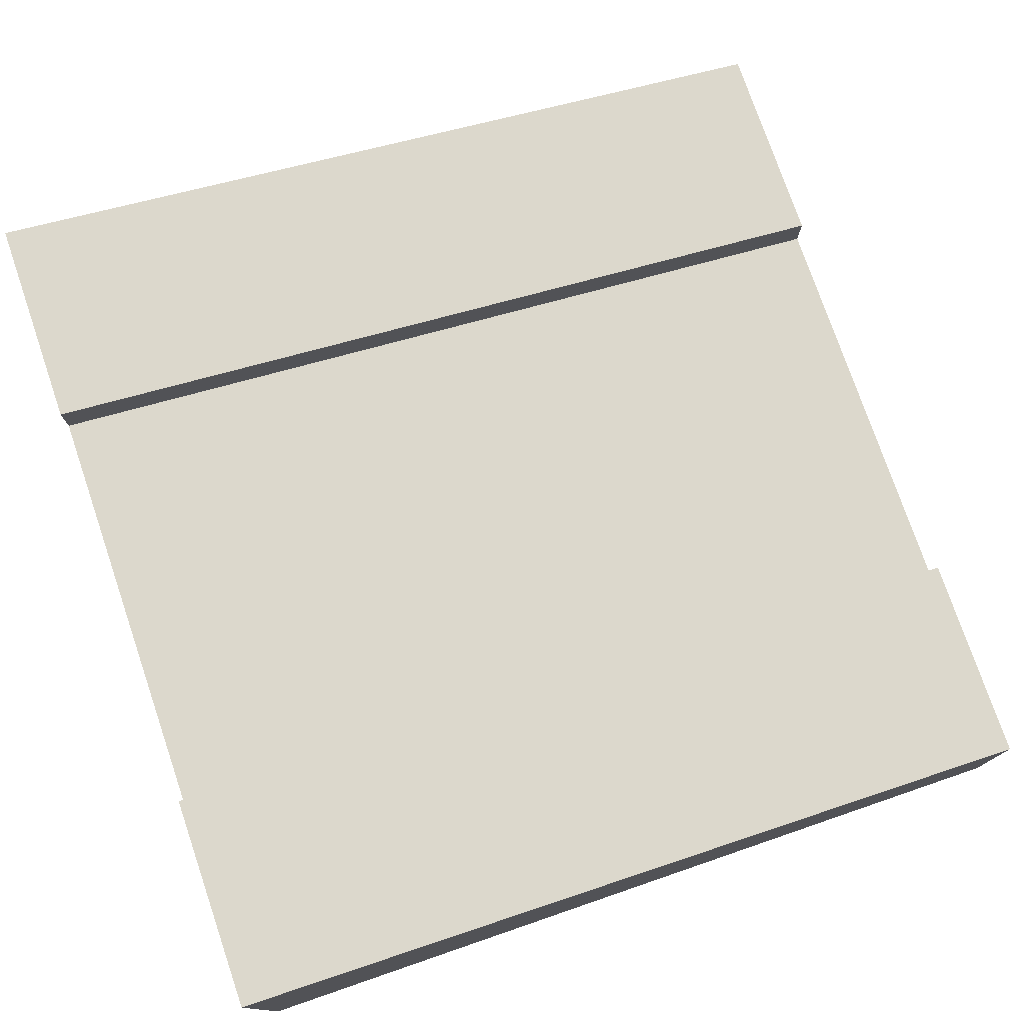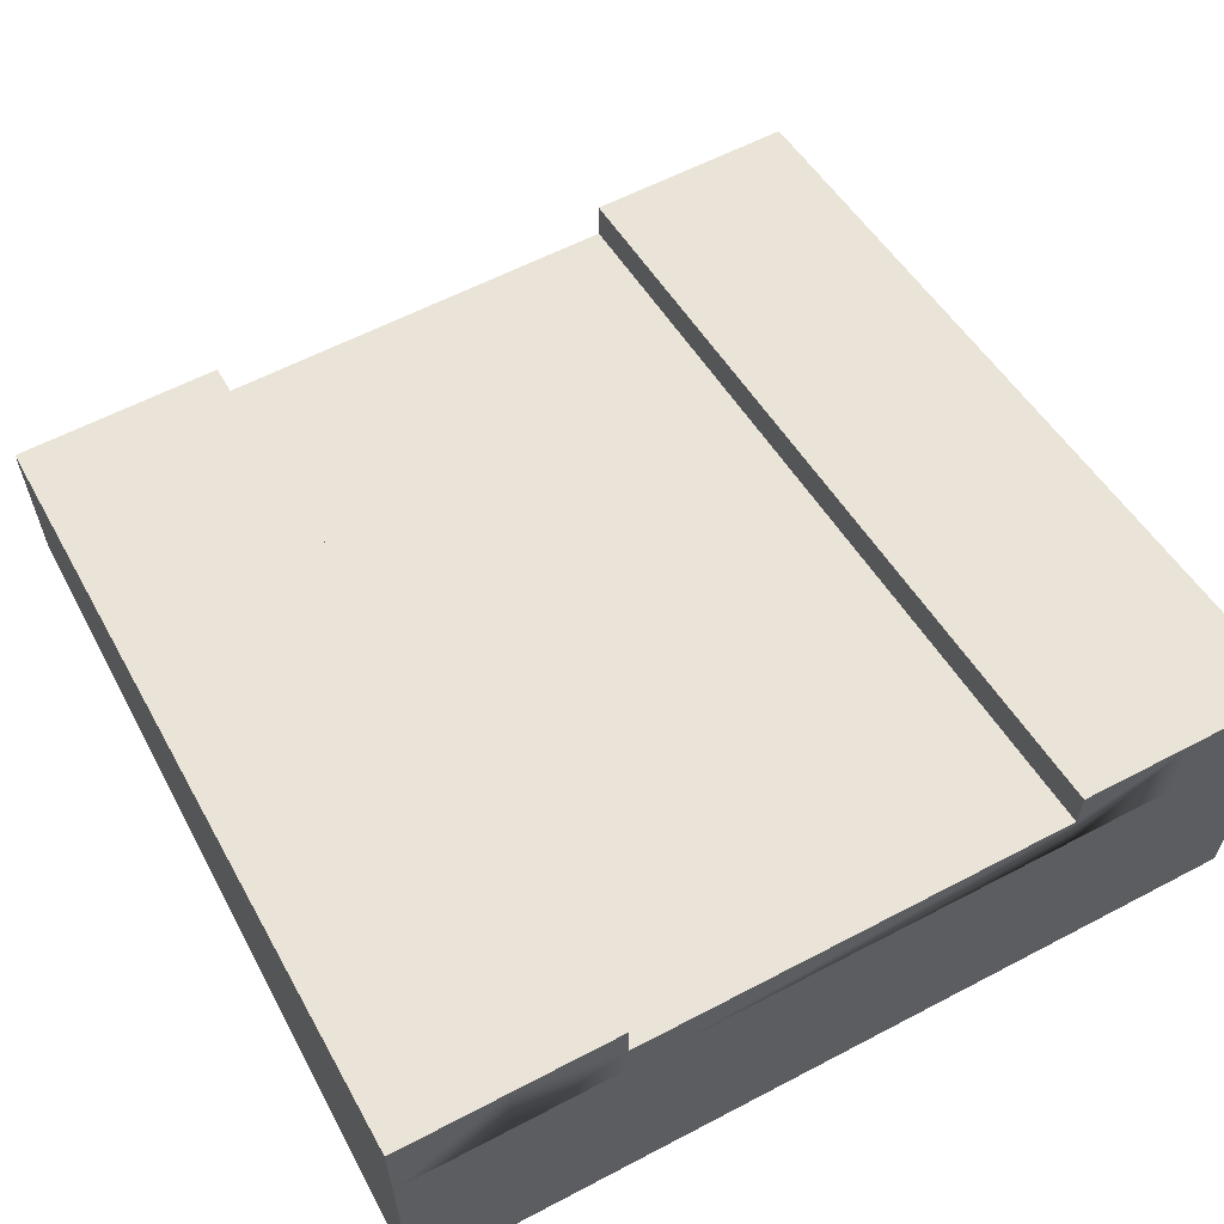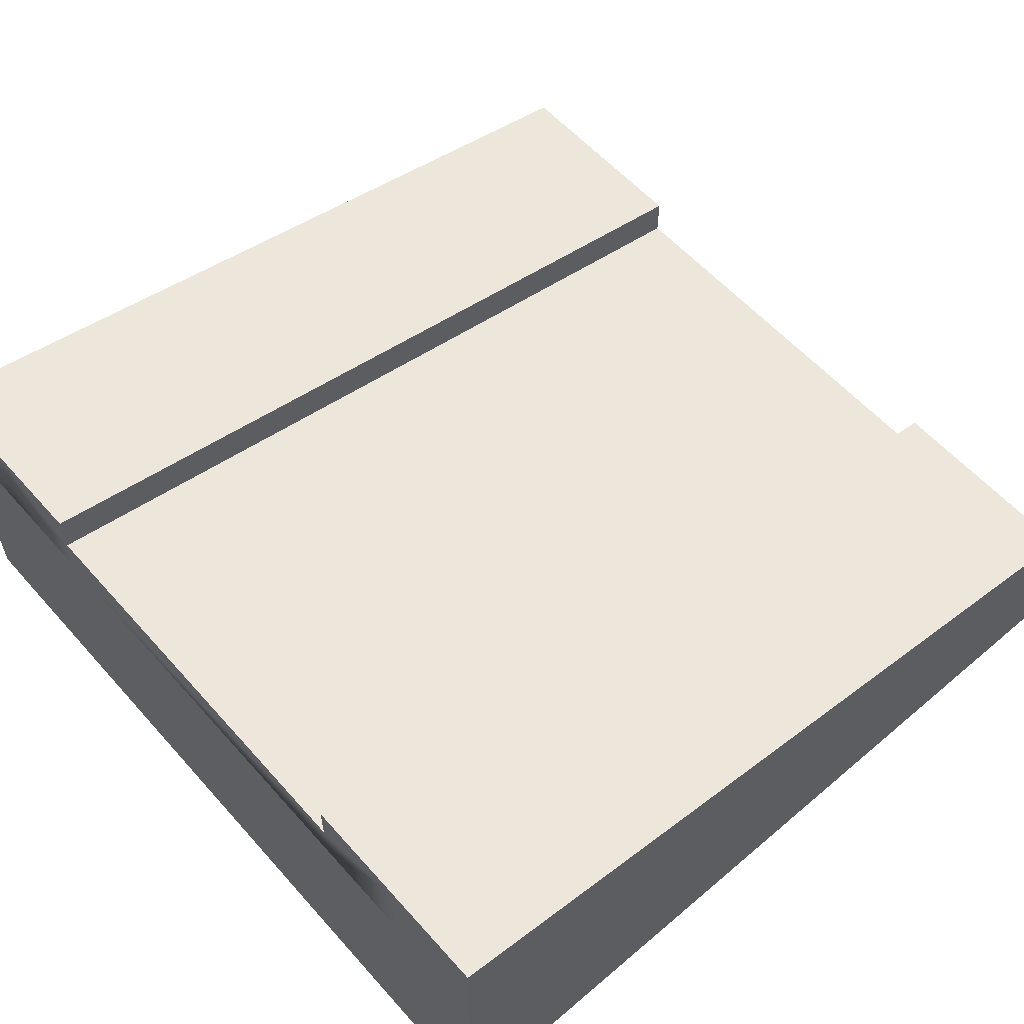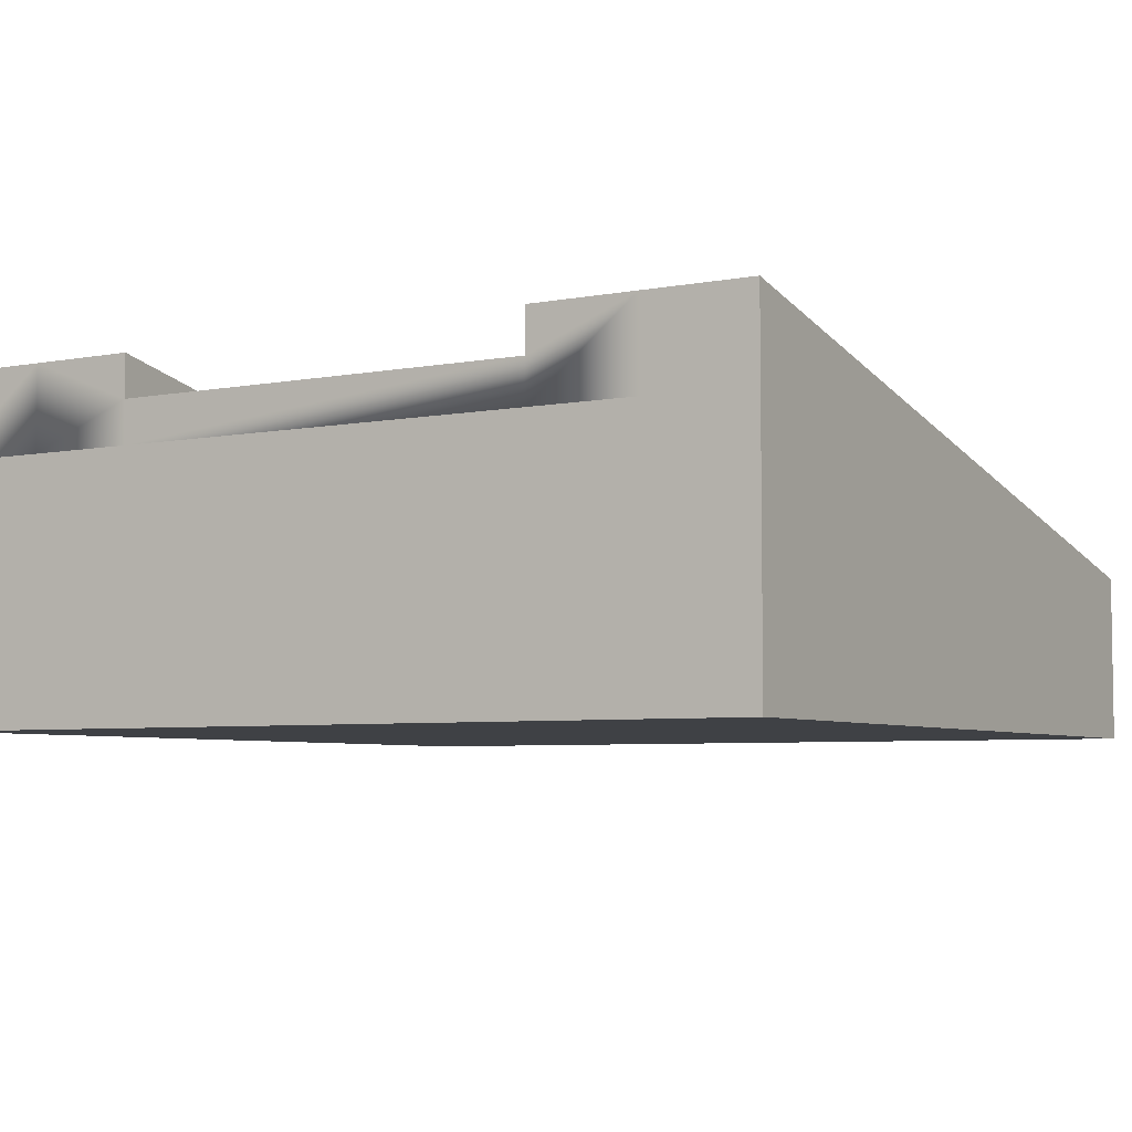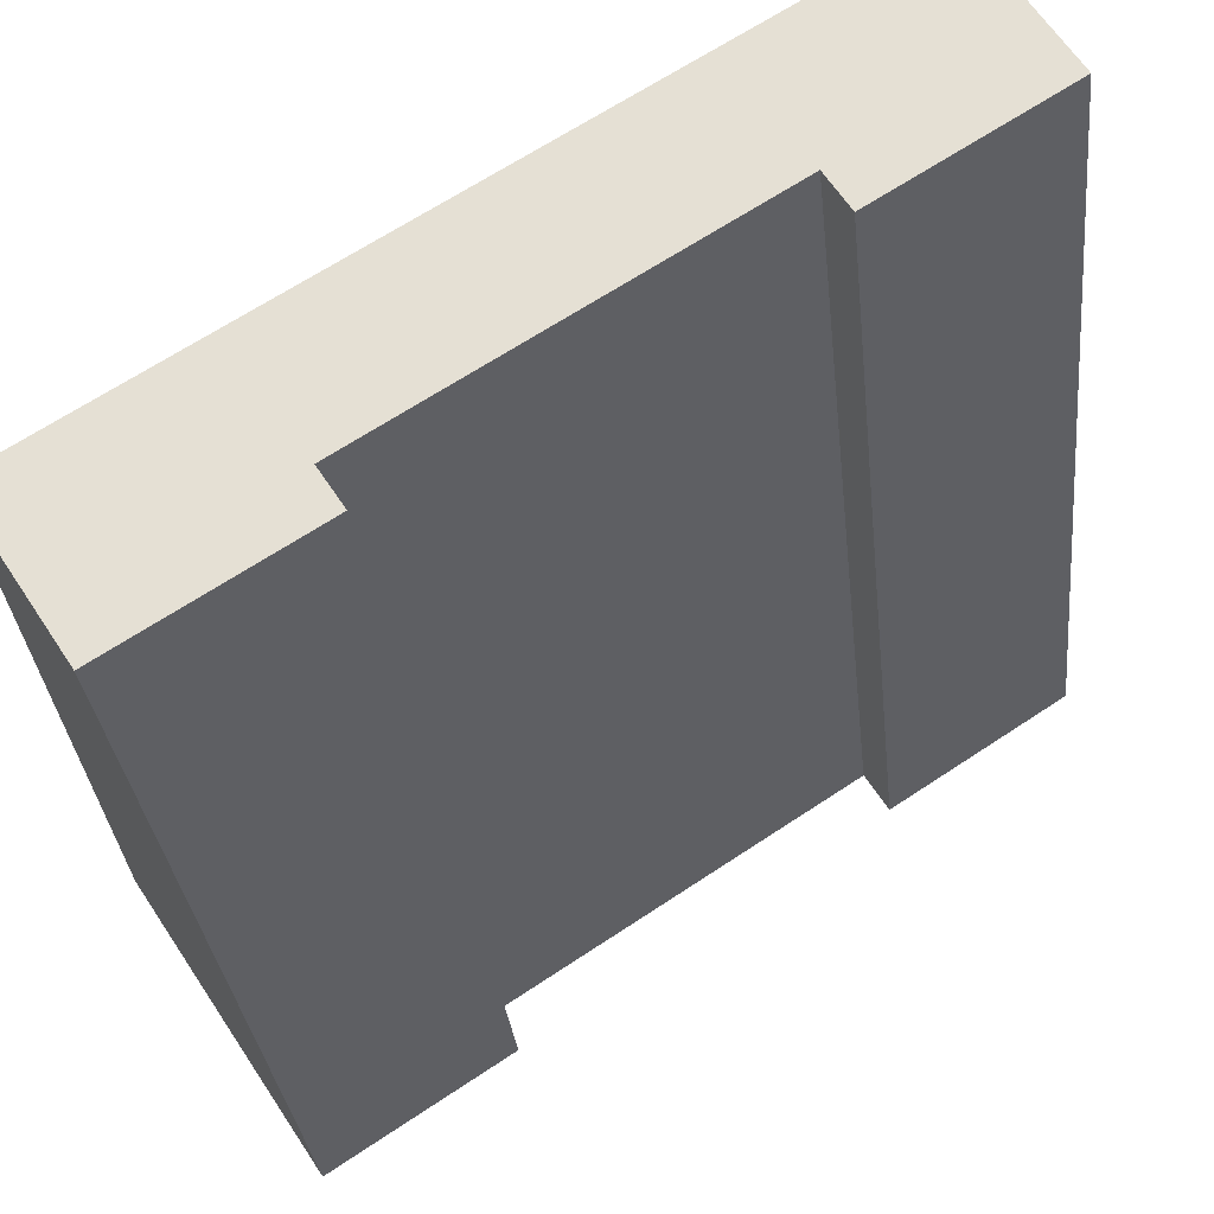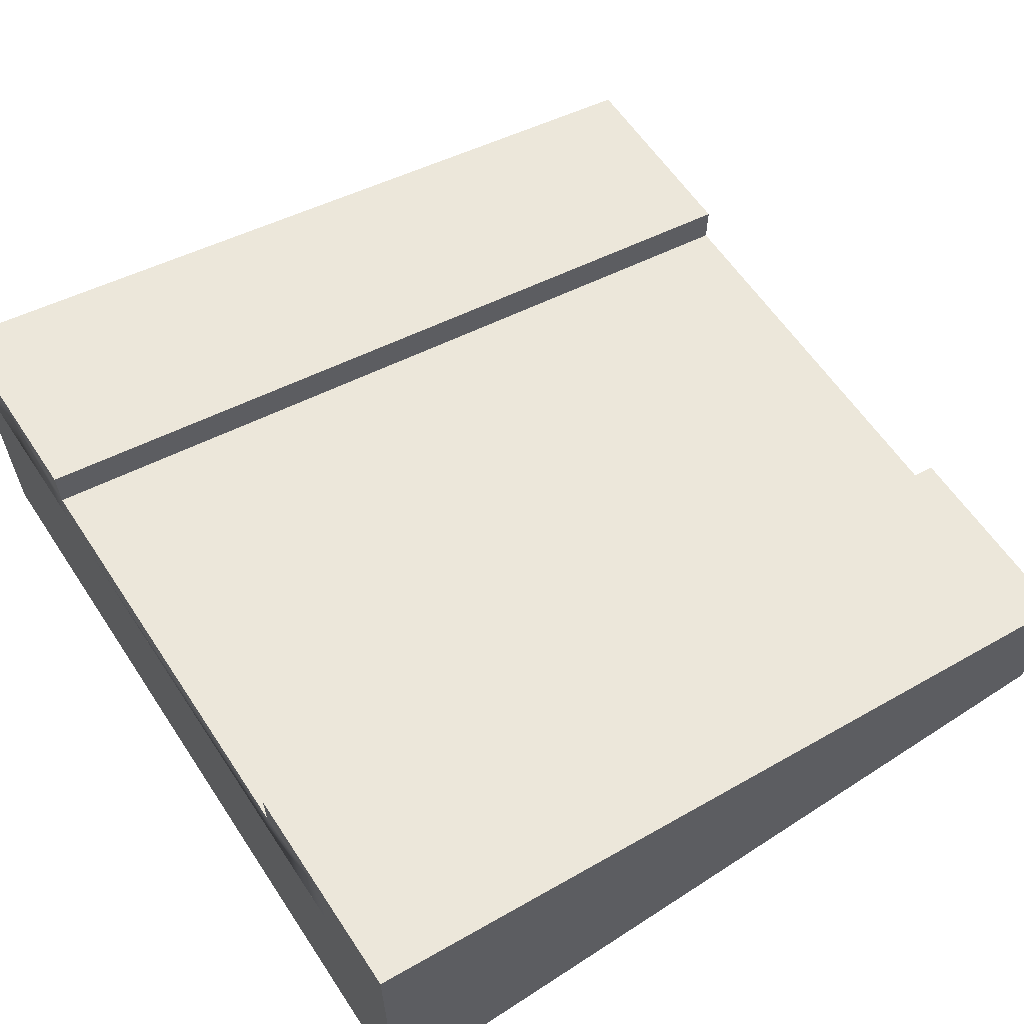
<metadata>
{"format":"obj","ext":"obj","renderer":"f3d","projection":"perspective","resolution":1024,"background":"white","views":[{"elev":76.4,"azim":-108.9,"up":"+Y"},{"elev":60.4,"azim":151.8,"up":"+Y"},{"elev":58.1,"azim":-131.2,"up":"+Y"},{"elev":-5.4,"azim":-149.4,"up":"+Y"},{"elev":65.9,"azim":146.2,"up":"+Z"},{"elev":60.7,"azim":-123.5,"up":"+Y"}]}
</metadata>
<code>
o tile_riverSlope
v -4 -0 4
v 4 0 -4
v 4 -0 4
v -4 0 -4
v -2 2.8 -4
v 2 1.2 4
v 2 2.8 -4
v -2 1.2 4
v -2 0.8 4
v 2 0.8 4
v 2 2.4 -4
v -2 2.4 -4
v -4 0.8 4
v -4 3.2 -4
v -4 2.4 -4
v -4 1.6 4
v 3 3.2 -4
v 4 2.4 -4
v 3 2.4 -4
v 4 3.2 -4
v 4 1.6 4
v 3 0.8 4
v 4 0.8 4
v 3 1.6 4
v -3 1.6 4
v -3 3.2 -4
v -3 2.4 -4
v -3 0.8 4
v -2 3.2 -4
v 2 3.2 -4
v -2 1.6 4
v 2 1.6 4
f 1 2 3
f 2 1 4
f 5 6 7
f 6 5 8
f 6 9 10
f 9 6 8
f 5 11 12
f 11 5 7
f 13 14 15
f 14 13 16
f 17 18 19
f 18 17 20
f 21 22 23
f 22 21 24
f 14 25 26
f 25 14 16
f 21 18 20
f 18 21 23
f 14 27 15
f 27 14 26
f 25 13 28
f 13 25 16
f 17 21 20
f 21 17 24
f 1 15 4
f 15 1 13
f 26 12 27
f 12 26 5
f 5 26 29
f 18 27 12
f 18 15 27
f 2 15 18
f 15 2 4
f 18 12 11
f 18 11 19
f 7 19 11
f 19 7 17
f 17 7 30
f 31 5 29
f 5 31 8
f 30 24 17
f 24 30 32
f 23 2 18
f 2 23 3
f 24 10 22
f 10 24 6
f 6 24 32
f 13 22 10
f 13 23 22
f 1 23 13
f 23 1 3
f 13 10 9
f 13 9 28
f 8 28 9
f 28 8 25
f 25 8 31
f 26 31 29
f 31 26 25
f 6 30 7
f 30 6 32

</code>
